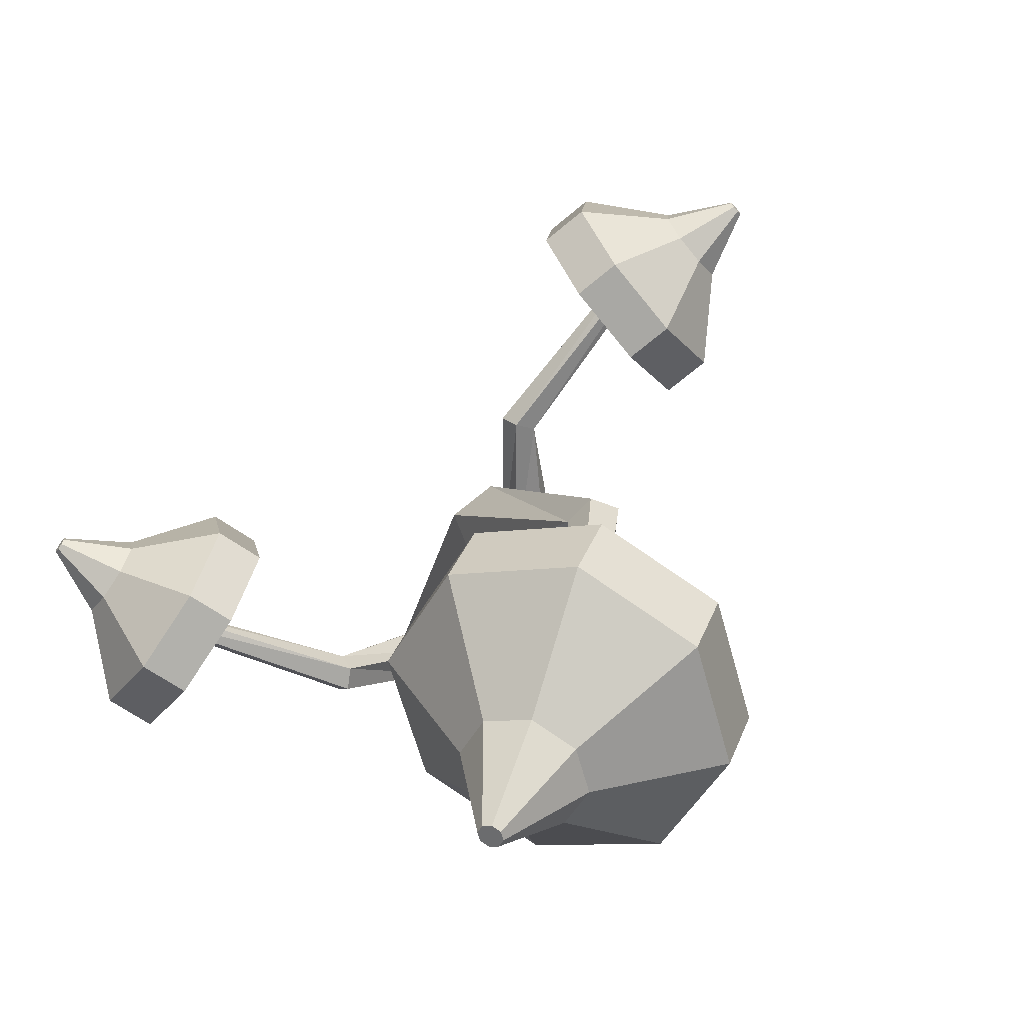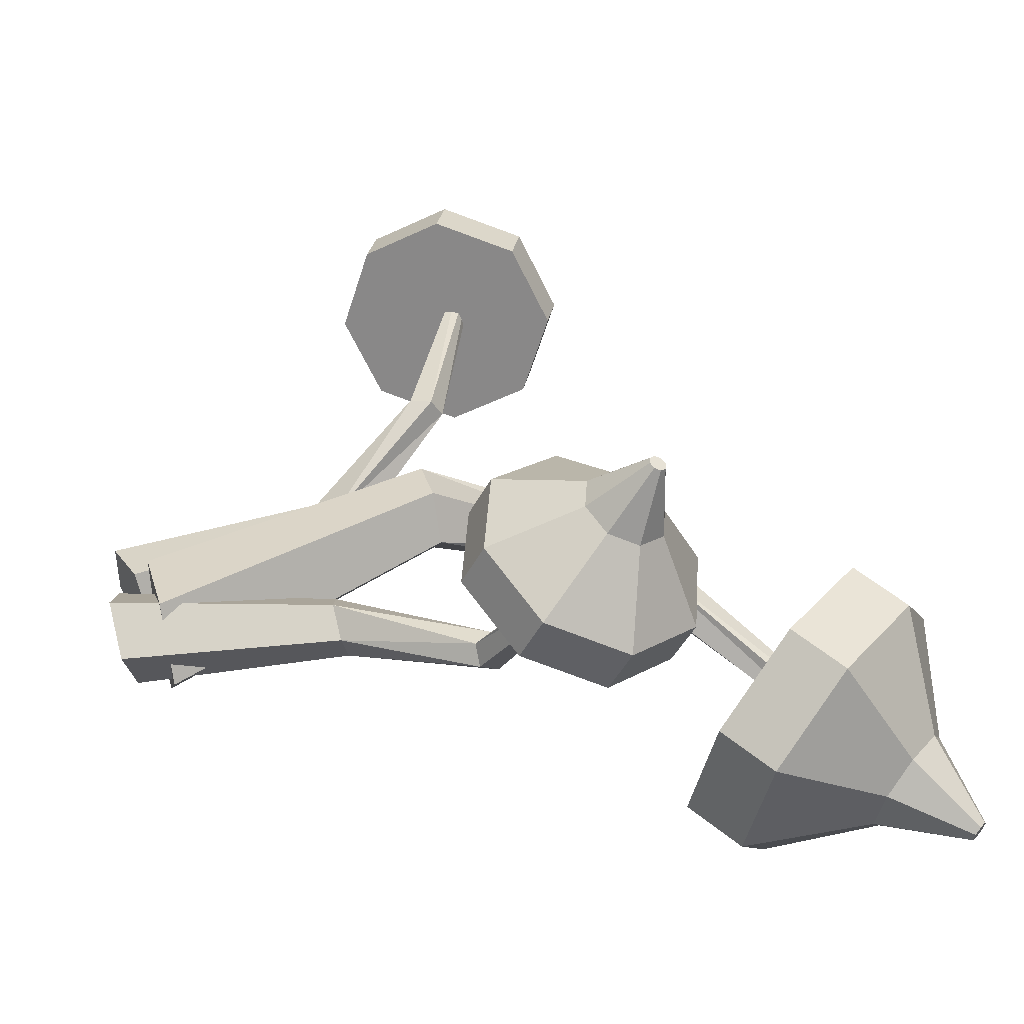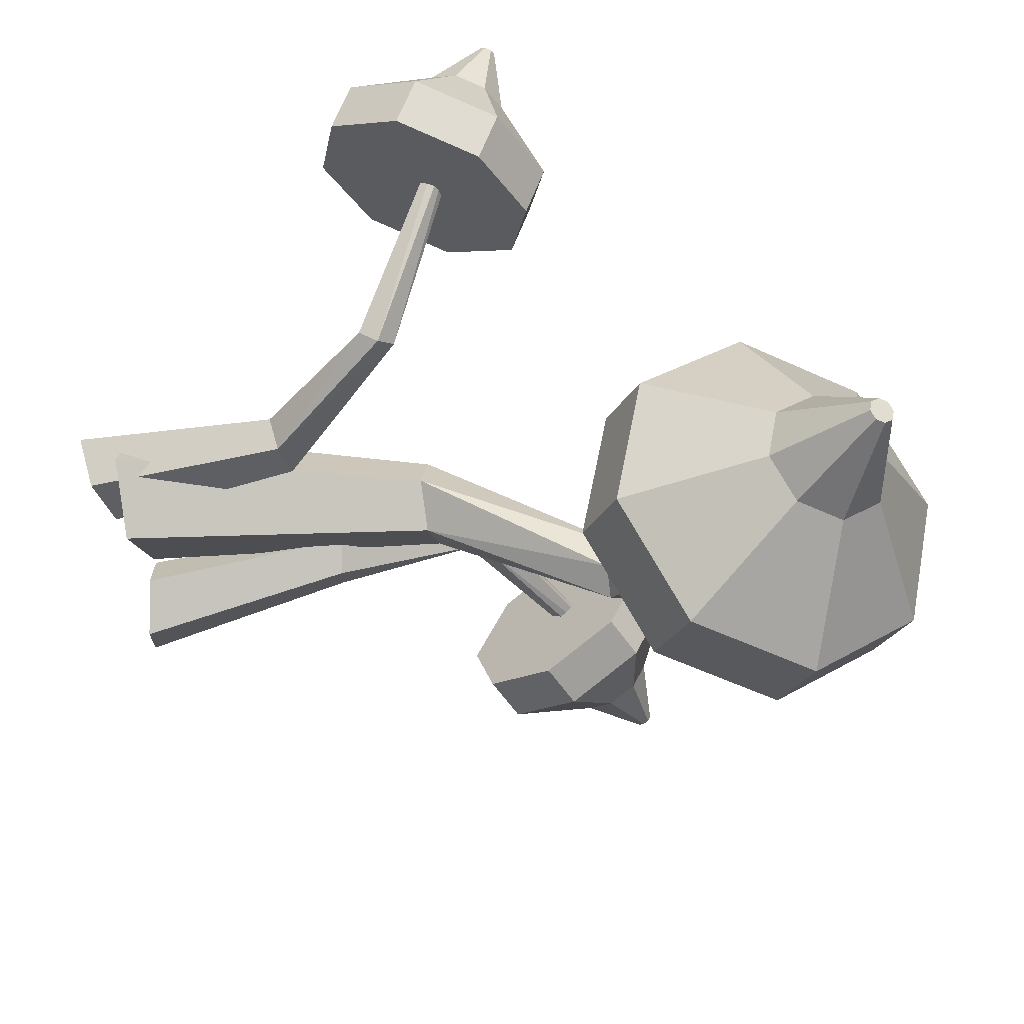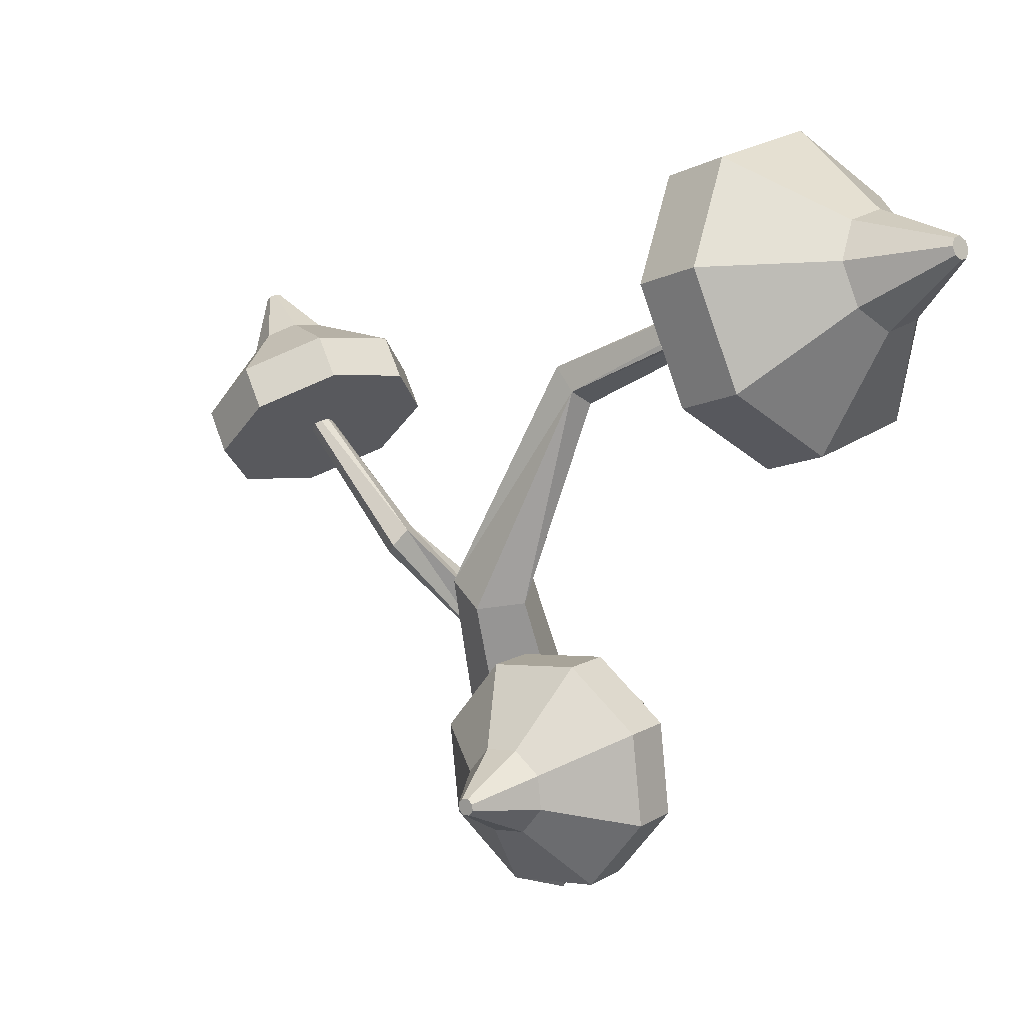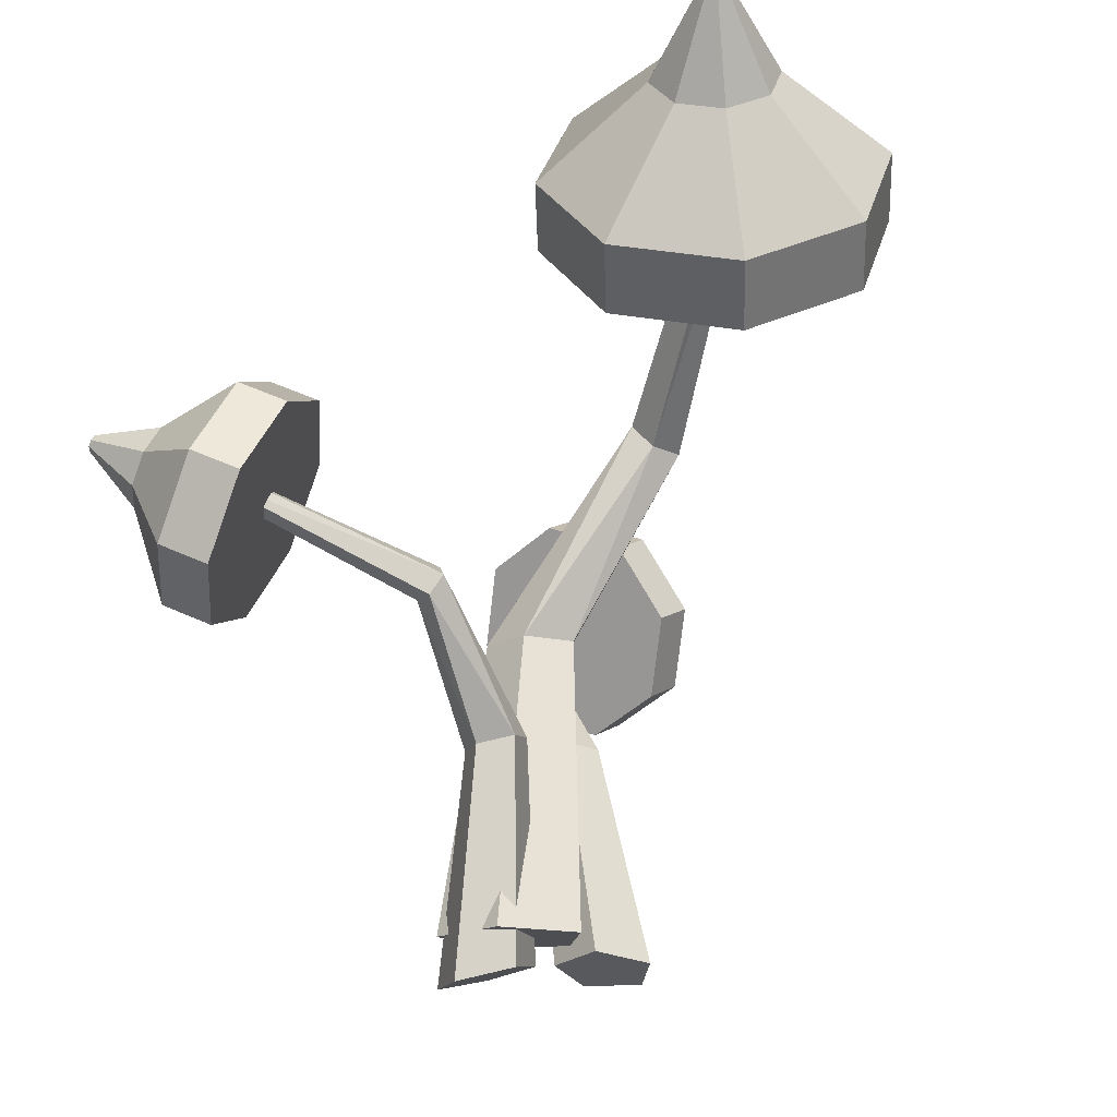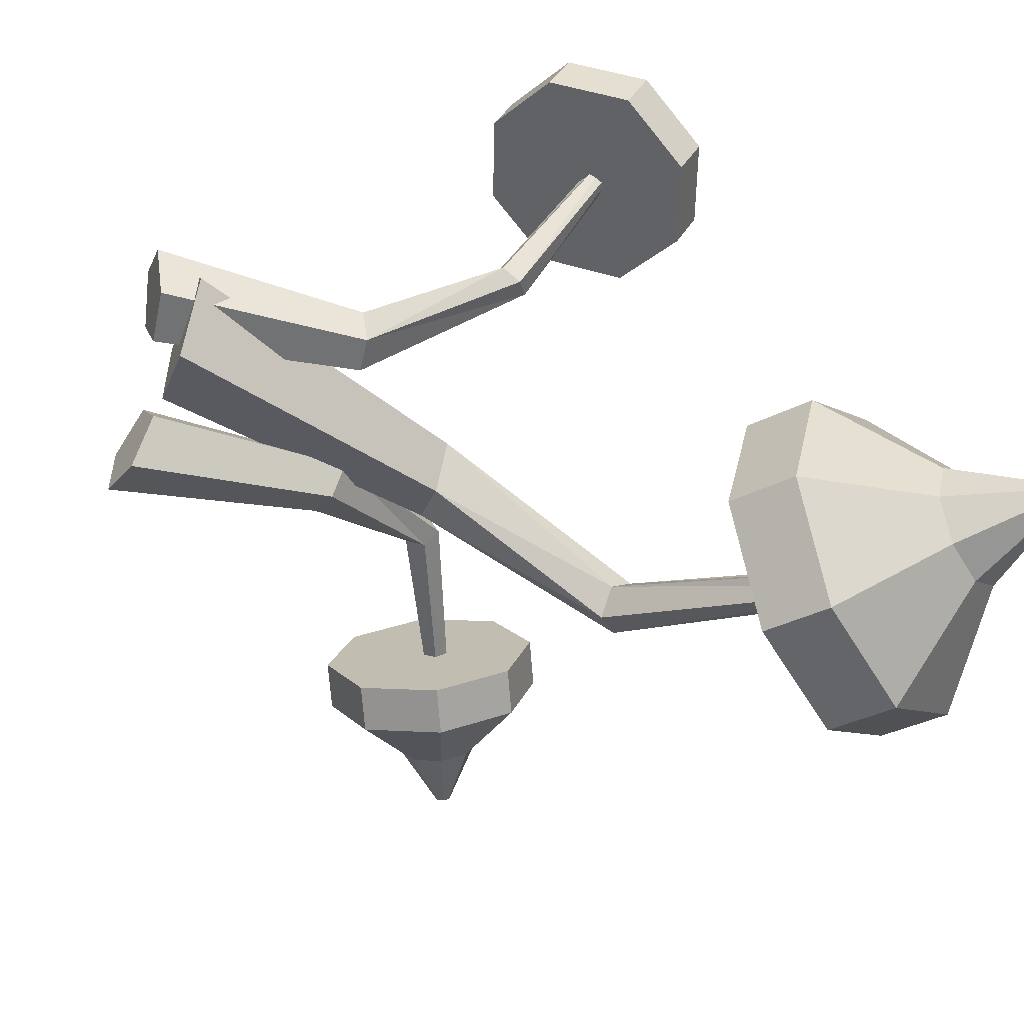
<metadata>
{"format":"obj","ext":"obj","renderer":"f3d","projection":"perspective","resolution":1024,"background":"white","views":[{"elev":71.5,"azim":125.1,"up":"+Y"},{"elev":45.6,"azim":74.5,"up":"+Z"},{"elev":-37.6,"azim":102.8,"up":"+Z"},{"elev":39.9,"azim":46.4,"up":"+Y"},{"elev":-16.5,"azim":104.0,"up":"+Y"},{"elev":-52.2,"azim":69.8,"up":"+Z"}]}
</metadata>
<code>
o Mushroom_01_Cylinder.032
v 0.3303 0.1632 -0.46
v 0.4328 0.2396 -0.4813
v 0.3421 0.2099 -0.2355
v 0.4446 0.2863 -0.2568
v 0.2515 0.3698 -0.09788
v 0.354 0.4463 -0.1192
v 0.1114 0.5493 -0.1278
v 0.2139 0.6258 -0.1491
v 0.003906 0.6432 -0.3077
v 0.1064 0.7196 -0.3291
v -0.007976 0.5965 -0.5323
v 0.09452 0.6729 -0.5536
v 0.08269 0.4365 -0.6699
v 0.1852 0.513 -0.6912
v 0.2228 0.257 -0.6399
v 0.3253 0.3335 -0.6613
v 0.4672 0.5079 -0.3784
v 0.4629 0.4907 -0.461
v 0.4339 0.5668 -0.3277
v 0.3824 0.6328 -0.3388
v 0.3428 0.6673 -0.4049
v 0.3384 0.6501 -0.4875
v 0.3718 0.5913 -0.5382
v 0.4233 0.5253 -0.5271
v 0.5467 0.663 -0.4496
v 0.5459 0.6596 -0.4658
v 0.5402 0.6745 -0.4396
v 0.5301 0.6875 -0.4418
v 0.5223 0.6942 -0.4548
v 0.5215 0.6909 -0.471
v 0.528 0.6793 -0.4809
v 0.5381 0.6664 -0.4787
v 0.1595 -0.7521 -0.009246
v -0.04125 -0.2169 0.001117
v 0.07812 -0.7521 0.1158
v -0.09299 -0.2169 0.08065
v -0.06595 -0.7521 0.07708
v -0.1846 -0.2169 0.05602
v -0.07364 -0.7521 -0.0719
v -0.1895 -0.2169 -0.03873
v 0.06567 -0.7521 -0.1253
v -0.1009 -0.2169 -0.07266
v -0.1023 0.1702 -0.1796
v -0.09129 0.1269 -0.2197
v -0.1562 0.1935 -0.1919
v -0.1785 0.1646 -0.2396
v -0.1384 0.1234 -0.2567
v 0.3348 0.5624 -0.4496
v 0.3296 0.5384 -0.4705
v 0.3145 0.5863 -0.4566
v 0.2967 0.5772 -0.4819
v 0.306 0.5476 -0.4905
v -0.6611 -0.2558 0.02092
v -0.7369 -0.2203 -0.009315
v -0.5855 -0.2037 -0.1071
v -0.6613 -0.1682 -0.1373
v -0.5084 -0.07164 -0.1449
v -0.5841 -0.03609 -0.1751
v -0.475 0.06305 -0.07033
v -0.5507 0.0986 -0.1006
v -0.5048 0.1214 0.07293
v -0.5805 0.157 0.04269
v -0.5804 0.06935 0.201
v -0.6561 0.1049 0.1707
v -0.6575 -0.06274 0.2388
v -0.7332 -0.02719 0.2085
v -0.691 -0.1974 0.1642
v -0.7667 -0.1619 0.1339
v -0.7581 -0.03565 -0.07929
v -0.7859 -0.05482 -0.0322
v -0.7297 0.01294 -0.0932
v -0.7174 0.06248 -0.06576
v -0.7283 0.08397 -0.01307
v -0.7561 0.0648 0.03403
v -0.7845 0.01621 0.04793
v -0.7968 -0.03333 0.0205
v -0.8542 0.05024 -0.07246
v -0.8597 0.04649 -0.06323
v -0.8487 0.05977 -0.07519
v -0.8463 0.06948 -0.06981
v -0.8484 0.07369 -0.05948
v -0.8539 0.06994 -0.05024
v -0.8594 0.06041 -0.04752
v -0.8618 0.0507 -0.0529
v -0.2404 -0.7984 -0.1589
v -0.2168 -0.4148 -0.08047
v -0.1471 -0.7753 -0.194
v -0.1574 -0.4001 -0.1029
v -0.08572 -0.7606 -0.1135
v -0.1184 -0.3907 -0.05164
v -0.1411 -0.7745 -0.02856
v -0.1536 -0.3996 0.00239
v -0.2367 -0.7979 -0.05658
v -0.2144 -0.4144 -0.01543
v -0.3196 -0.1671 0.04497
v -0.3344 -0.2014 0.0623
v -0.2996 -0.1458 0.07397
v -0.302 -0.167 0.1092
v -0.3235 -0.2013 0.102
v -0.7247 0.0106 0.01446
v -0.7264 -0.006765 0.02802
v -0.7206 0.02849 0.02675
v -0.7197 0.02218 0.0479
v -0.7233 0.000398 0.04868
v 0.4207 -0.2935 0.3958
v 0.4321 -0.258 0.4765
v 0.272 -0.2414 0.3938
v 0.2834 -0.2059 0.4745
v 0.2009 -0.1094 0.3457
v 0.2123 -0.0738 0.4264
v 0.249 0.02534 0.2796
v 0.2604 0.06089 0.3603
v 0.3881 0.08374 0.2343
v 0.3995 0.1193 0.315
v 0.5368 0.03163 0.2363
v 0.5482 0.06718 0.317
v 0.6079 -0.1004 0.2844
v 0.6193 -0.0649 0.3652
v 0.5598 -0.2351 0.3505
v 0.5712 -0.1996 0.4312
v 0.3819 -0.07336 0.5297
v 0.4365 -0.09253 0.5304
v 0.3557 -0.02477 0.512
v 0.3734 0.02477 0.4877
v 0.4246 0.04625 0.471
v 0.4793 0.02709 0.4718
v 0.5054 -0.0215 0.4895
v 0.4877 -0.07104 0.5138
v 0.4356 0.01253 0.6098
v 0.4463 0.008776 0.6099
v 0.4304 0.02206 0.6063
v 0.4339 0.03177 0.6015
v 0.4439 0.03598 0.5983
v 0.4547 0.03223 0.5984
v 0.4598 0.0227 0.6019
v 0.4563 0.01299 0.6067
v 0.05565 -0.8361 0.12
v 0.1119 -0.4525 0.06054
v -0.02124 -0.813 0.05654
v 0.06301 -0.4378 0.02016
v 0.01813 -0.7983 -0.03677
v 0.08805 -0.4284 -0.03918
v 0.1193 -0.8122 -0.03095
v 0.1524 -0.4373 -0.03549
v 0.1425 -0.8356 0.06595
v 0.1672 -0.4522 0.02615
v 0.2719 -0.2048 0.08748
v 0.2943 -0.2391 0.09169
v 0.2871 -0.1835 0.05567
v 0.3189 -0.2047 0.04022
v 0.3233 -0.239 0.06248
v 0.4467 -0.02712 0.4542
v 0.4592 -0.04448 0.4489
v 0.4553 -0.009224 0.4445
v 0.4732 -0.01553 0.4332
v 0.4756 -0.03731 0.4359
f 34 35 33
f 36 37 35
f 38 39 37
f 38 43 45
f 39 42 41
f 41 34 33
f 35 39 41
f 43 50 45
f 42 44 34
f 34 43 36
f 40 45 46
f 40 47 42
f 49 51 50
f 44 52 49
f 45 51 46
f 43 49 48
f 46 52 47
f 86 87 85
f 88 89 87
f 89 92 91
f 90 95 97
f 91 94 93
f 93 86 85
f 89 91 93
f 95 102 97
f 94 96 86
f 86 95 88
f 92 97 98
f 92 99 94
f 104 103 102
f 96 104 101
f 97 103 98
f 95 101 100
f 98 104 99
f 138 139 137
f 140 141 139
f 142 143 141
f 142 147 149
f 143 146 145
f 145 138 137
f 141 143 145
f 147 154 149
f 146 148 138
f 138 147 140
f 144 149 150
f 144 151 146
f 153 155 154
f 148 156 153
f 149 155 150
f 147 153 152
f 150 156 151
f 34 36 35
f 36 38 37
f 38 40 39
f 38 36 43
f 39 40 42
f 41 42 34
f 41 33 35
f 35 37 39
f 43 48 50
f 42 47 44
f 34 44 43
f 40 38 45
f 40 46 47
f 50 48 49
f 49 52 51
f 44 47 52
f 45 50 51
f 43 44 49
f 46 51 52
f 86 88 87
f 88 90 89
f 89 90 92
f 90 88 95
f 91 92 94
f 93 94 86
f 93 85 87
f 87 89 93
f 95 100 102
f 94 99 96
f 86 96 95
f 92 90 97
f 92 98 99
f 102 100 101
f 101 104 102
f 96 99 104
f 97 102 103
f 95 96 101
f 98 103 104
f 138 140 139
f 140 142 141
f 142 144 143
f 142 140 147
f 143 144 146
f 145 146 138
f 145 137 139
f 139 141 145
f 147 152 154
f 146 151 148
f 138 148 147
f 144 142 149
f 144 150 151
f 154 152 153
f 153 156 155
f 148 151 156
f 149 154 155
f 147 148 153
f 150 155 156
f 2 3 1
f 4 5 3
f 5 8 7
f 8 9 7
f 10 11 9
f 12 13 11
f 6 20 8
f 14 15 13
f 16 1 15
f 7 11 15
f 23 32 24
f 12 23 14
f 10 20 21
f 16 23 24
f 6 17 19
f 12 21 22
f 16 18 2
f 2 17 4
f 31 29 27
f 22 29 30
f 19 28 20
f 17 26 25
f 24 26 18
f 23 30 31
f 20 29 21
f 17 27 19
f 53 56 55
f 56 57 55
f 58 59 57
f 60 61 59
f 62 63 61
f 64 65 63
f 60 71 72
f 66 67 65
f 68 53 67
f 65 67 59
f 75 84 76
f 64 75 66
f 60 73 62
f 68 75 76
f 56 71 58
f 62 74 64
f 54 76 70
f 56 70 69
f 81 80 79
f 73 82 74
f 71 80 72
f 70 77 69
f 70 84 78
f 74 83 75
f 72 81 73
f 69 79 71
f 106 107 105
f 108 109 107
f 110 111 109
f 112 113 111
f 114 115 113
f 116 117 115
f 110 124 112
f 118 119 117
f 119 106 105
f 115 117 119
f 127 136 128
f 116 127 118
f 114 124 125
f 120 127 128
f 110 121 123
f 114 126 116
f 120 122 106
f 106 121 108
f 132 131 135
f 125 134 126
f 124 131 132
f 122 129 121
f 122 136 130
f 127 134 135
f 124 133 125
f 123 129 131
f 2 4 3
f 4 6 5
f 5 6 8
f 8 10 9
f 10 12 11
f 12 14 13
f 6 19 20
f 14 16 15
f 16 2 1
f 15 1 3
f 3 5 7
f 7 9 11
f 11 13 15
f 15 3 7
f 23 31 32
f 12 22 23
f 10 8 20
f 16 14 23
f 6 4 17
f 12 10 21
f 16 24 18
f 2 18 17
f 27 25 26
f 26 32 31
f 31 30 29
f 29 28 27
f 27 26 31
f 22 21 29
f 19 27 28
f 17 18 26
f 24 32 26
f 23 22 30
f 20 28 29
f 17 25 27
f 53 54 56
f 56 58 57
f 58 60 59
f 60 62 61
f 62 64 63
f 64 66 65
f 60 58 71
f 66 68 67
f 68 54 53
f 67 53 59
f 53 55 59
f 55 57 59
f 59 61 63
f 63 65 59
f 75 83 84
f 64 74 75
f 60 72 73
f 68 66 75
f 56 69 71
f 62 73 74
f 54 68 76
f 56 54 70
f 79 77 78
f 78 84 79
f 84 83 79
f 83 82 79
f 82 81 79
f 73 81 82
f 71 79 80
f 70 78 77
f 70 76 84
f 74 82 83
f 72 80 81
f 69 77 79
f 106 108 107
f 108 110 109
f 110 112 111
f 112 114 113
f 114 116 115
f 116 118 117
f 110 123 124
f 118 120 119
f 119 120 106
f 119 105 111
f 105 107 111
f 107 109 111
f 111 113 119
f 113 115 119
f 127 135 136
f 116 126 127
f 114 112 124
f 120 118 127
f 110 108 121
f 114 125 126
f 120 128 122
f 106 122 121
f 131 129 130
f 130 136 131
f 136 135 131
f 135 134 133
f 133 132 135
f 125 133 134
f 124 123 131
f 122 130 129
f 122 128 136
f 127 126 134
f 124 132 133
f 123 121 129

</code>
